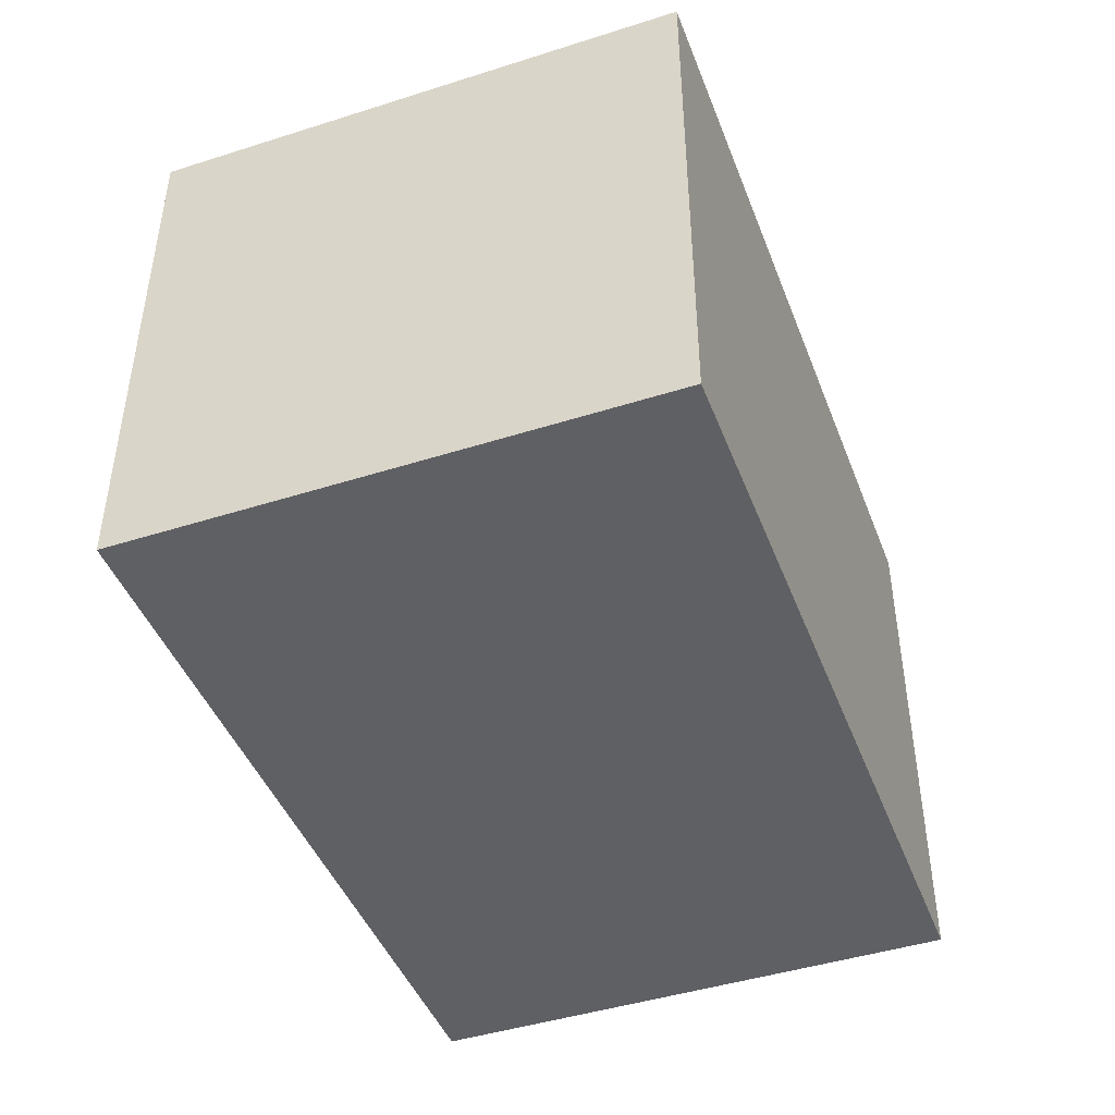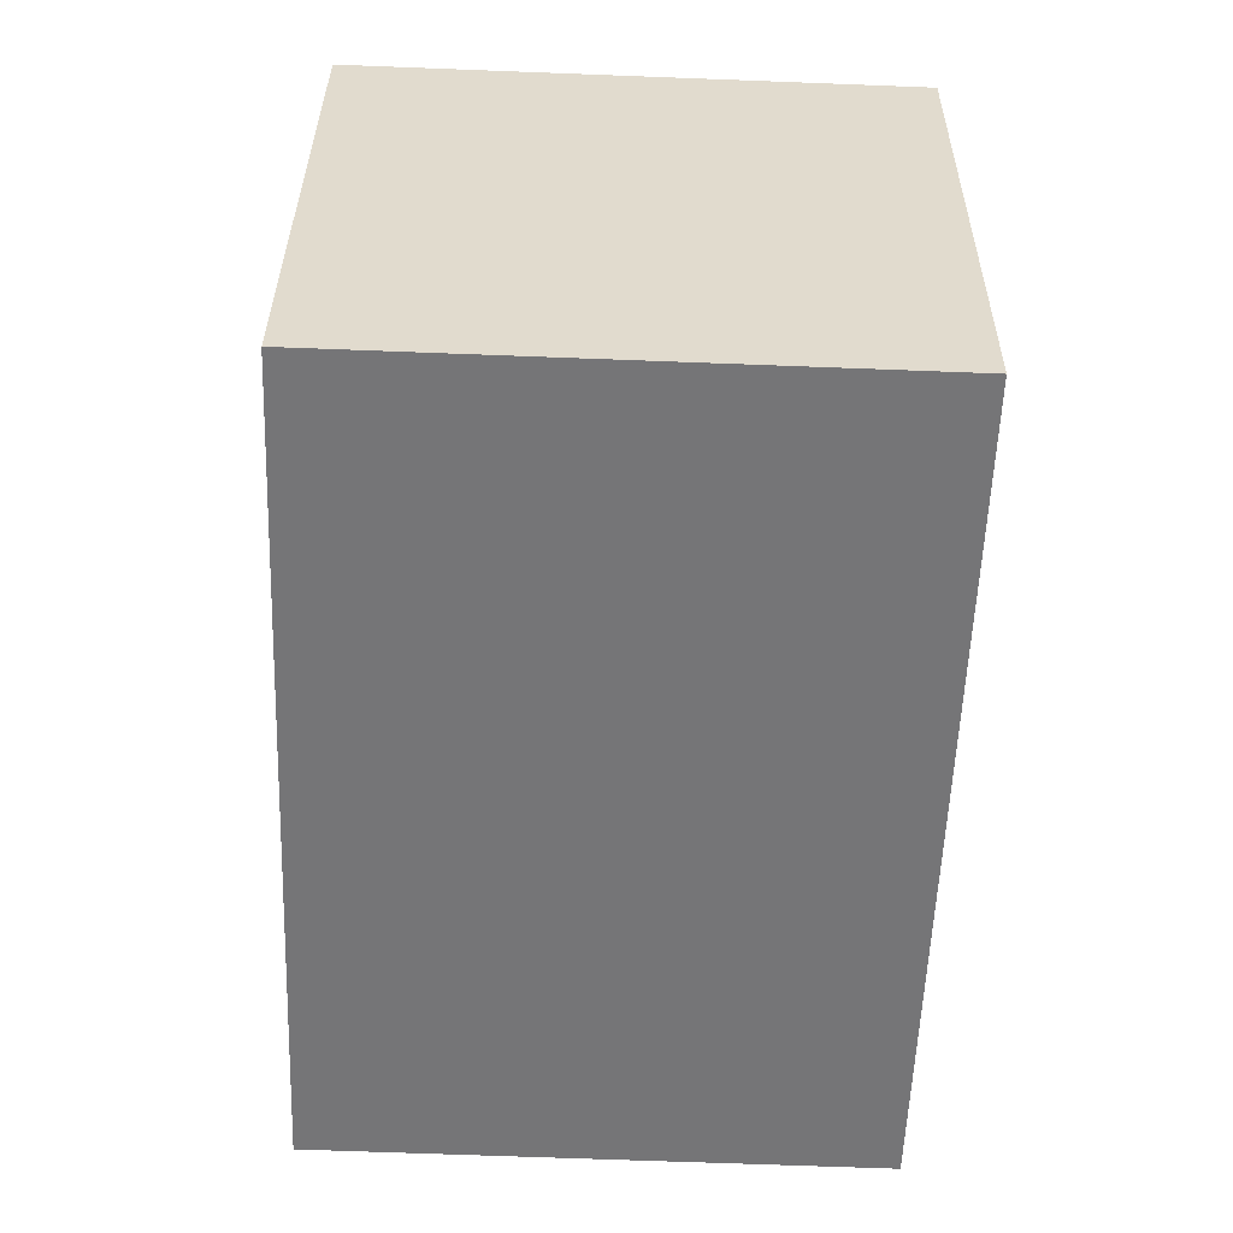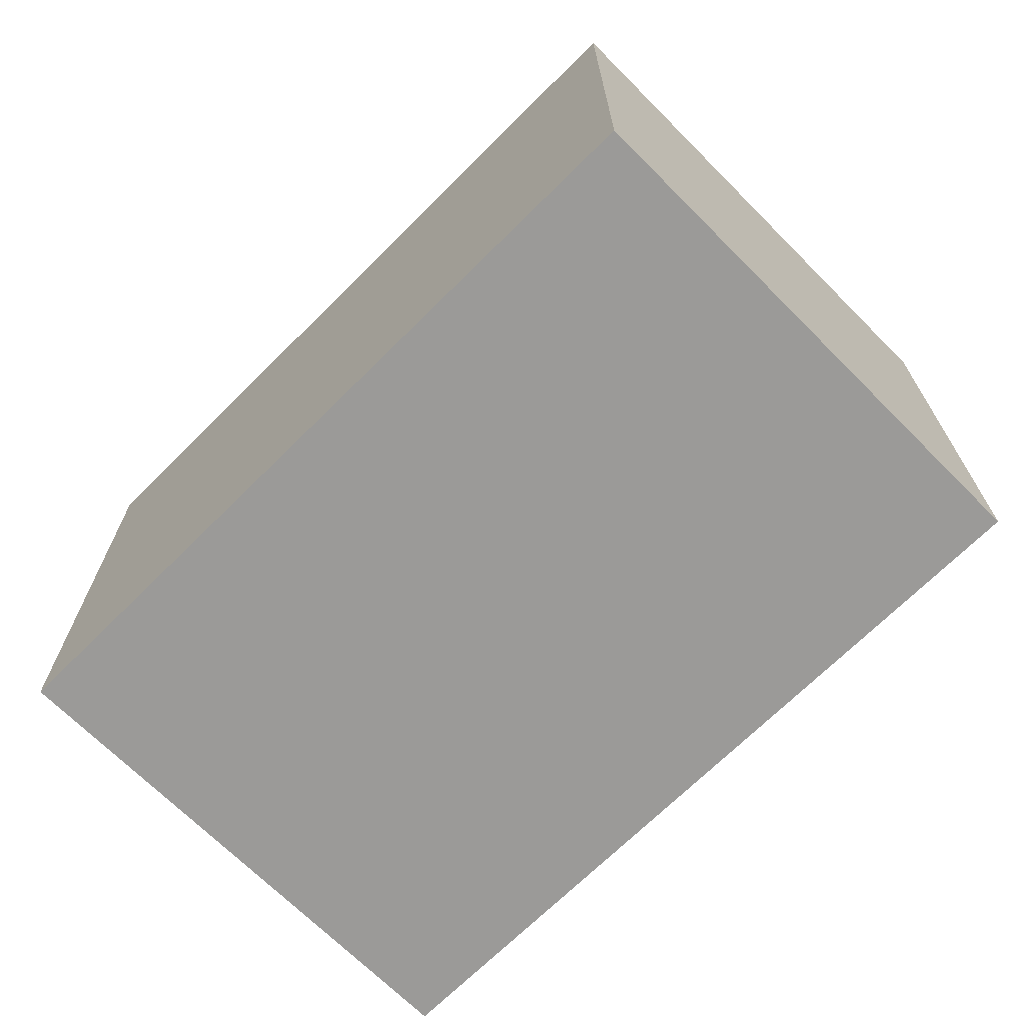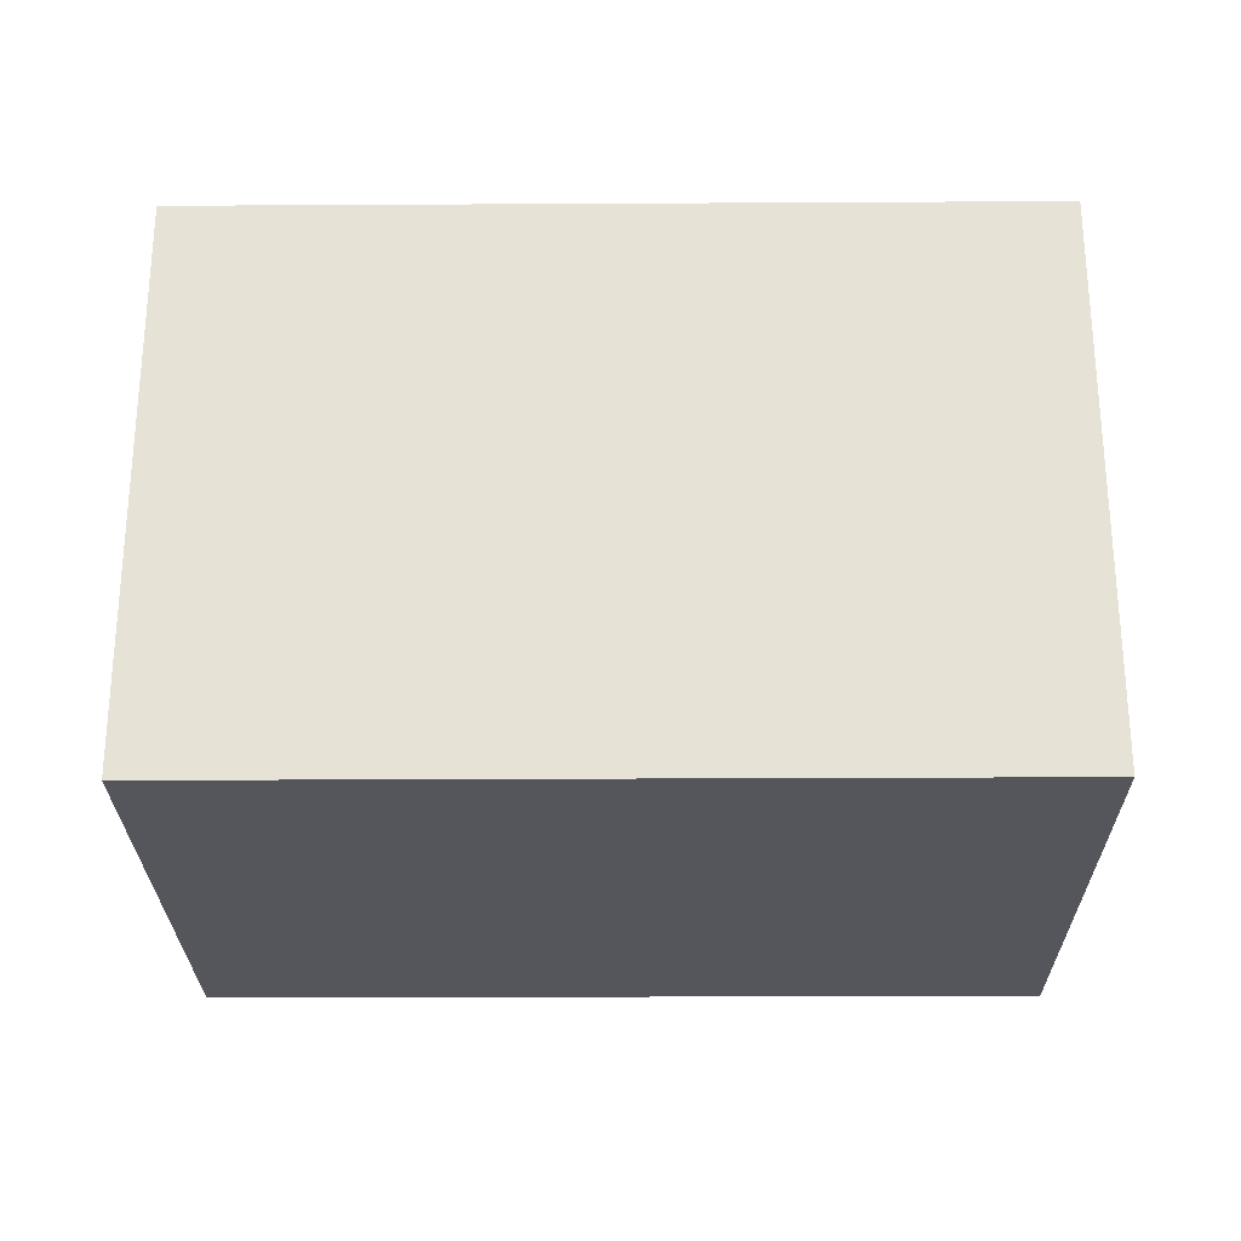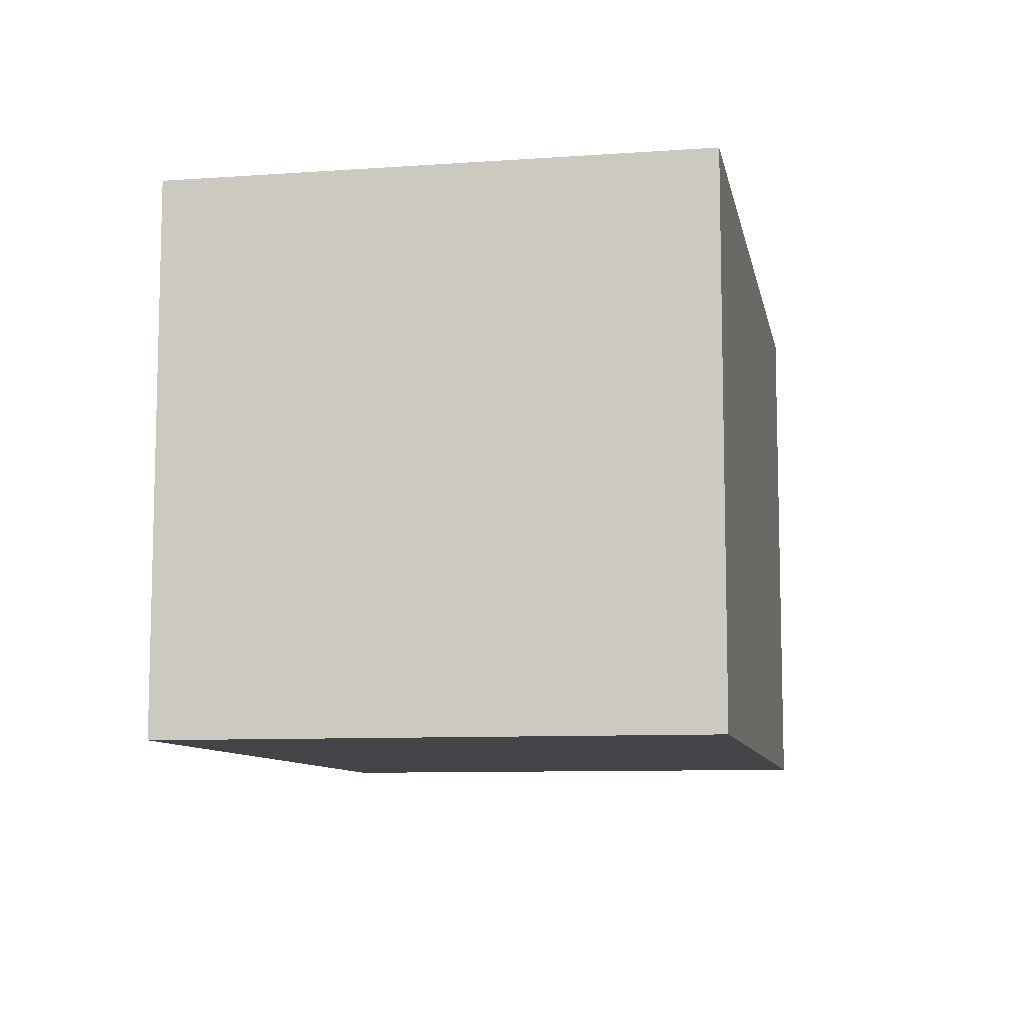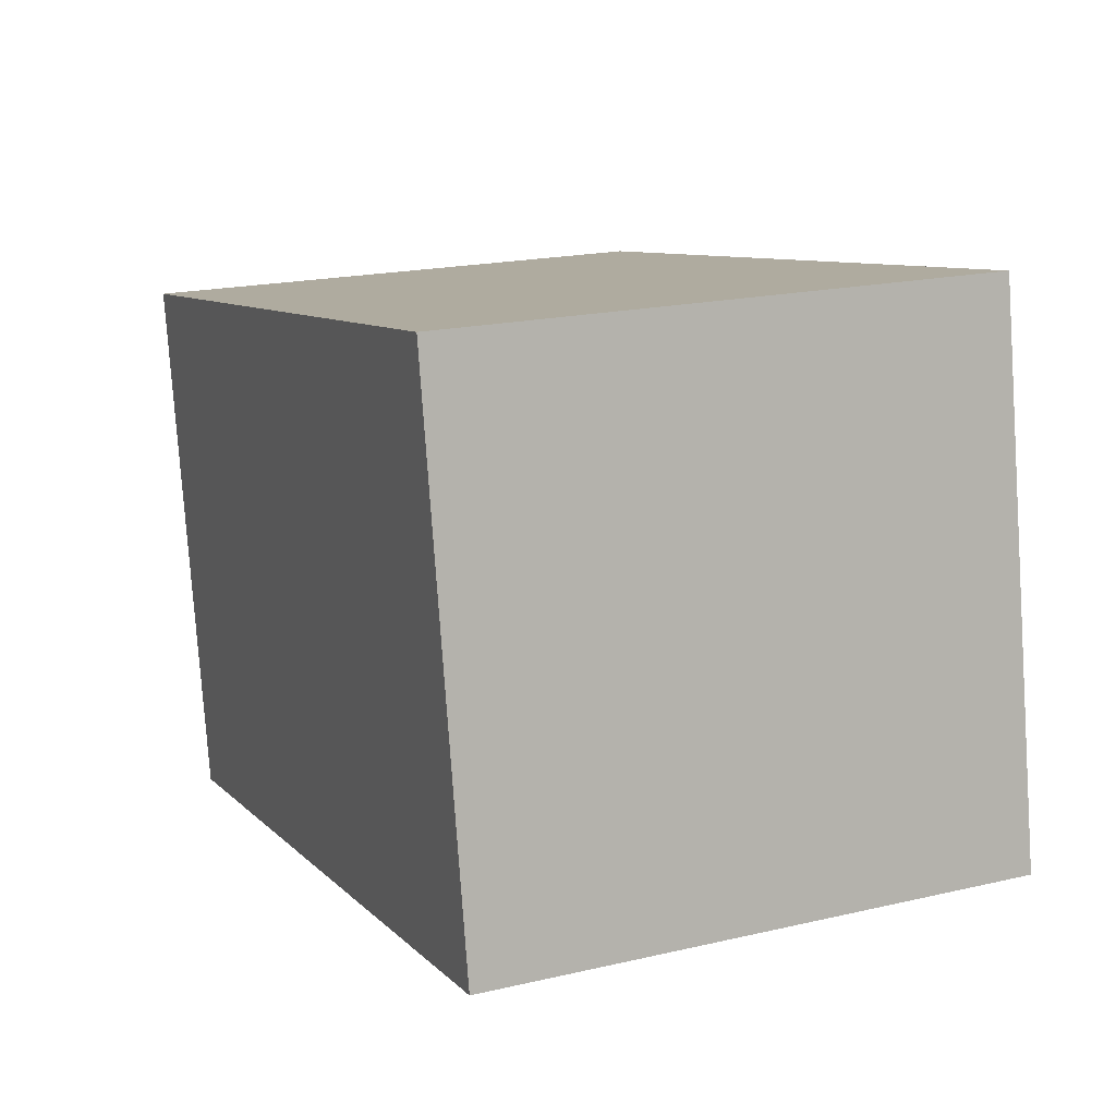
<metadata>
{"format":"obj","ext":"obj","renderer":"f3d","projection":"perspective","resolution":1024,"background":"white","views":[{"elev":-44.7,"azim":100.3,"up":"+Y"},{"elev":-66.6,"azim":-92.2,"up":"+Z"},{"elev":-69.4,"azim":-145.1,"up":"+Y"},{"elev":-26.3,"azim":-9.5,"up":"+Y"},{"elev":-9.1,"azim":90.6,"up":"+Y"},{"elev":19.4,"azim":66.5,"up":"+Z"}]}
</metadata>
<code>
g Small_Block_05
v -8242 -1091 1.262e+04
v -8357 -1091 1.26e+04
v -8357 -1012 1.26e+04
v -8242 -1012 1.262e+04
v -8255 -1012 1.269e+04
v -8242 -1012 1.262e+04
v -8357 -1012 1.26e+04
v -8371 -1012 1.267e+04
v -8357 -1012 1.26e+04
v -8357 -1091 1.26e+04
v -8371 -1091 1.267e+04
v -8371 -1012 1.267e+04
v -8255 -1012 1.269e+04
v -8255 -1091 1.269e+04
v -8242 -1091 1.262e+04
v -8242 -1012 1.262e+04
v -8255 -1091 1.269e+04
v -8255 -1012 1.269e+04
v -8371 -1012 1.267e+04
v -8371 -1091 1.267e+04
v -8255 -1091 1.269e+04
v -8371 -1091 1.267e+04
v -8357 -1091 1.26e+04
v -8242 -1091 1.262e+04
f 3 1 2
f 1 3 4
f 7 5 6
f 5 7 8
f 11 9 10
f 9 11 12
f 15 13 14
f 13 15 16
f 19 17 18
f 17 19 20
f 23 21 22
f 21 23 24

</code>
